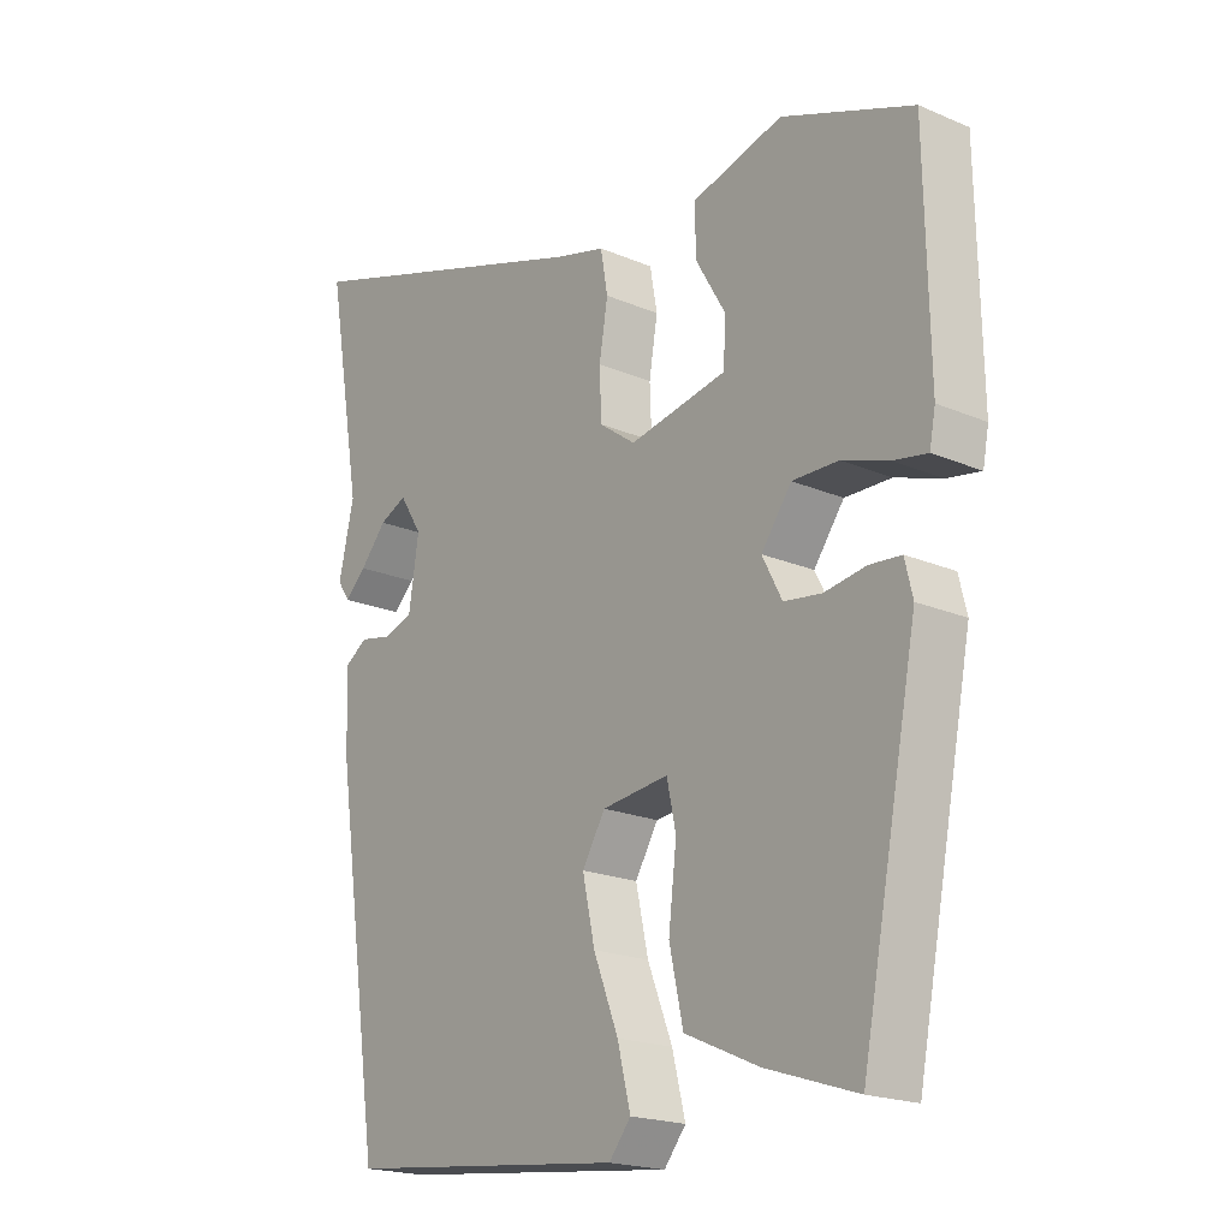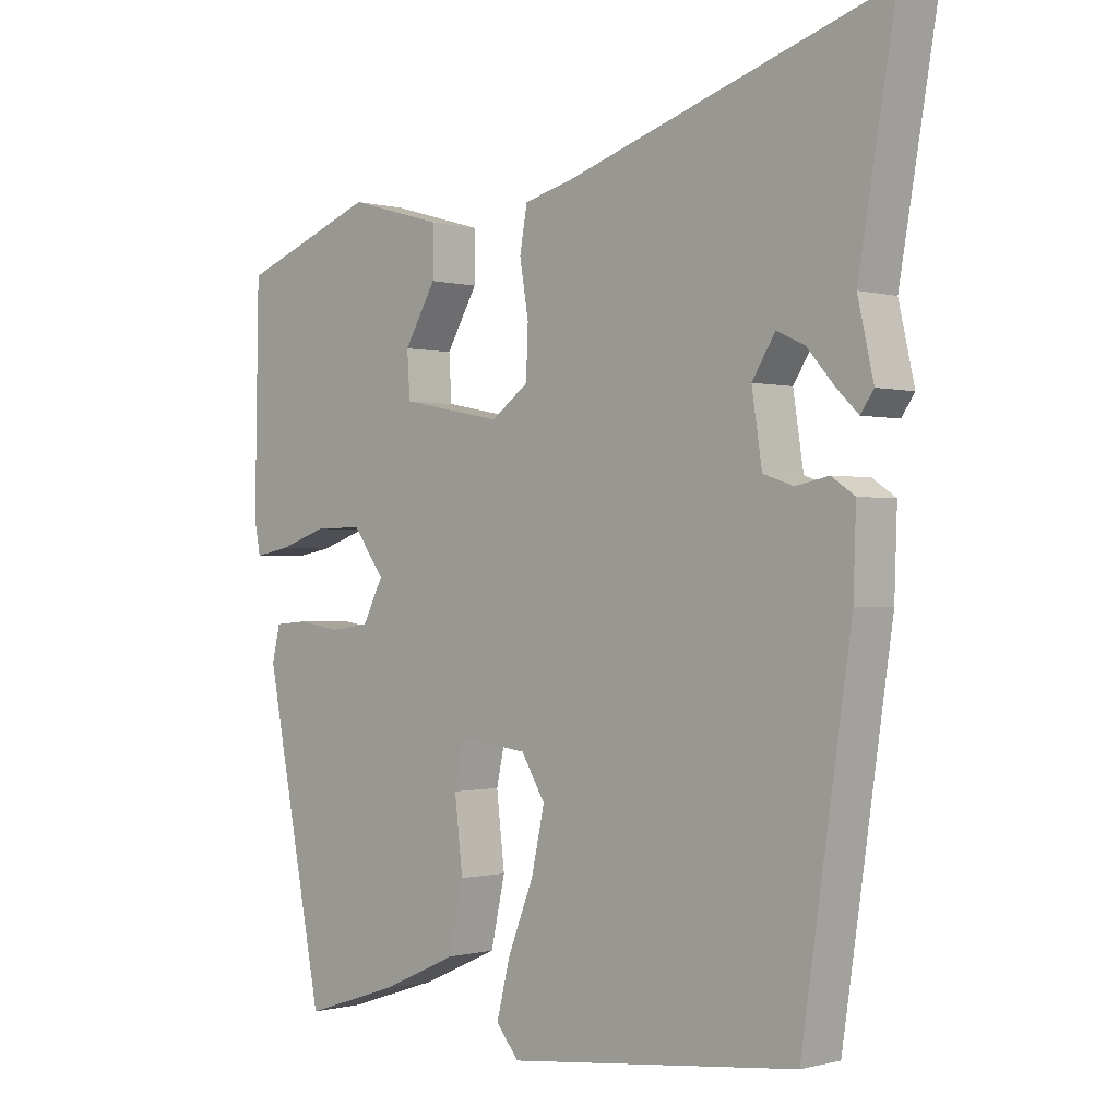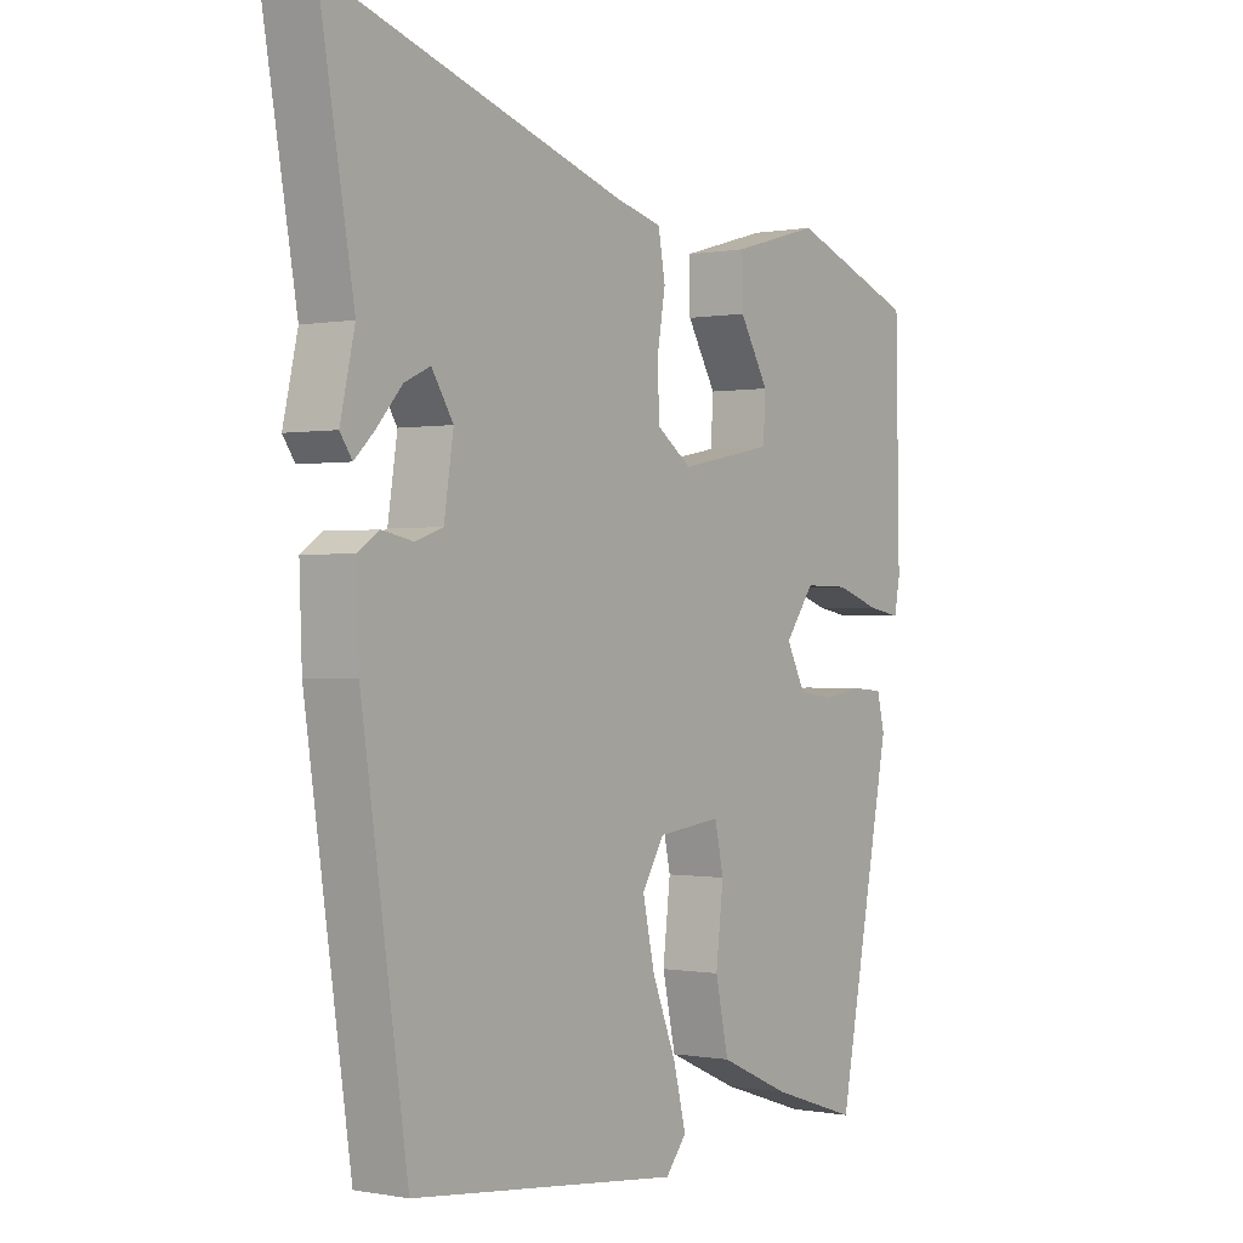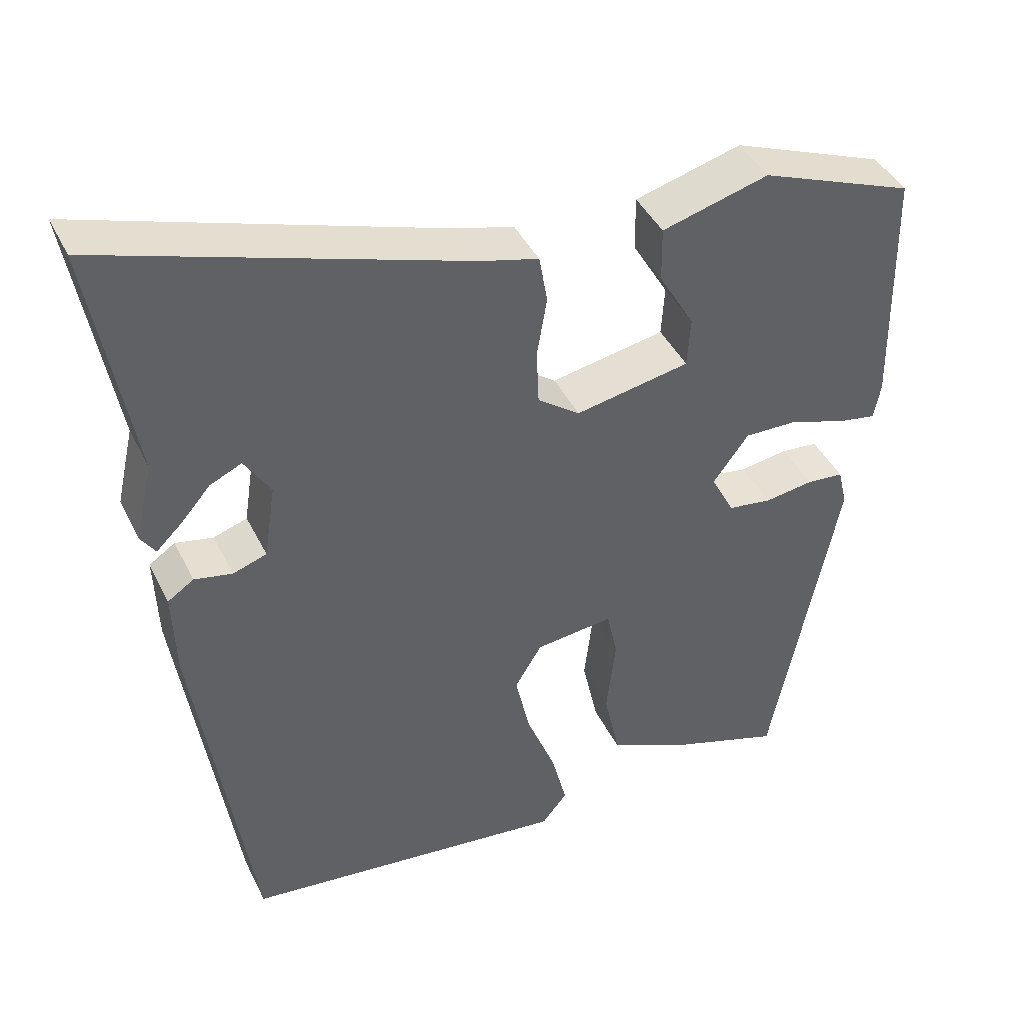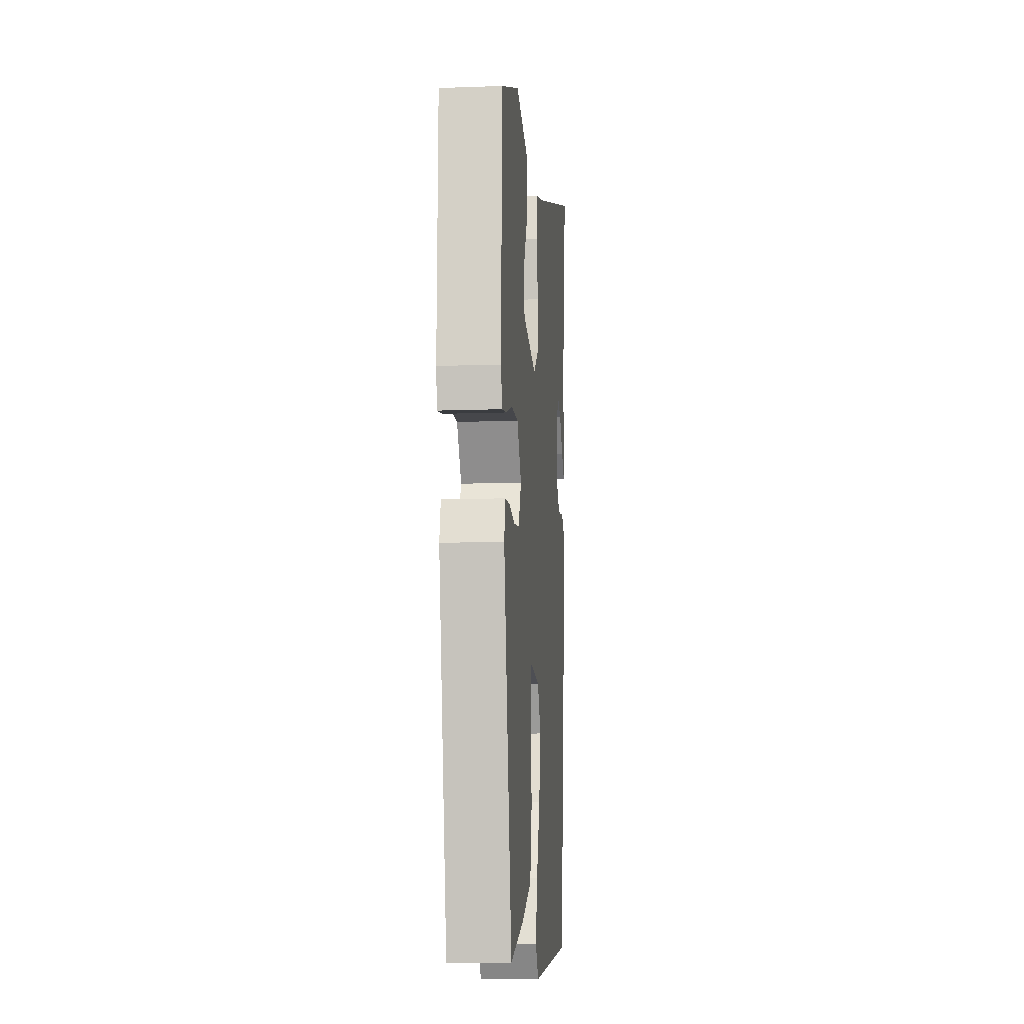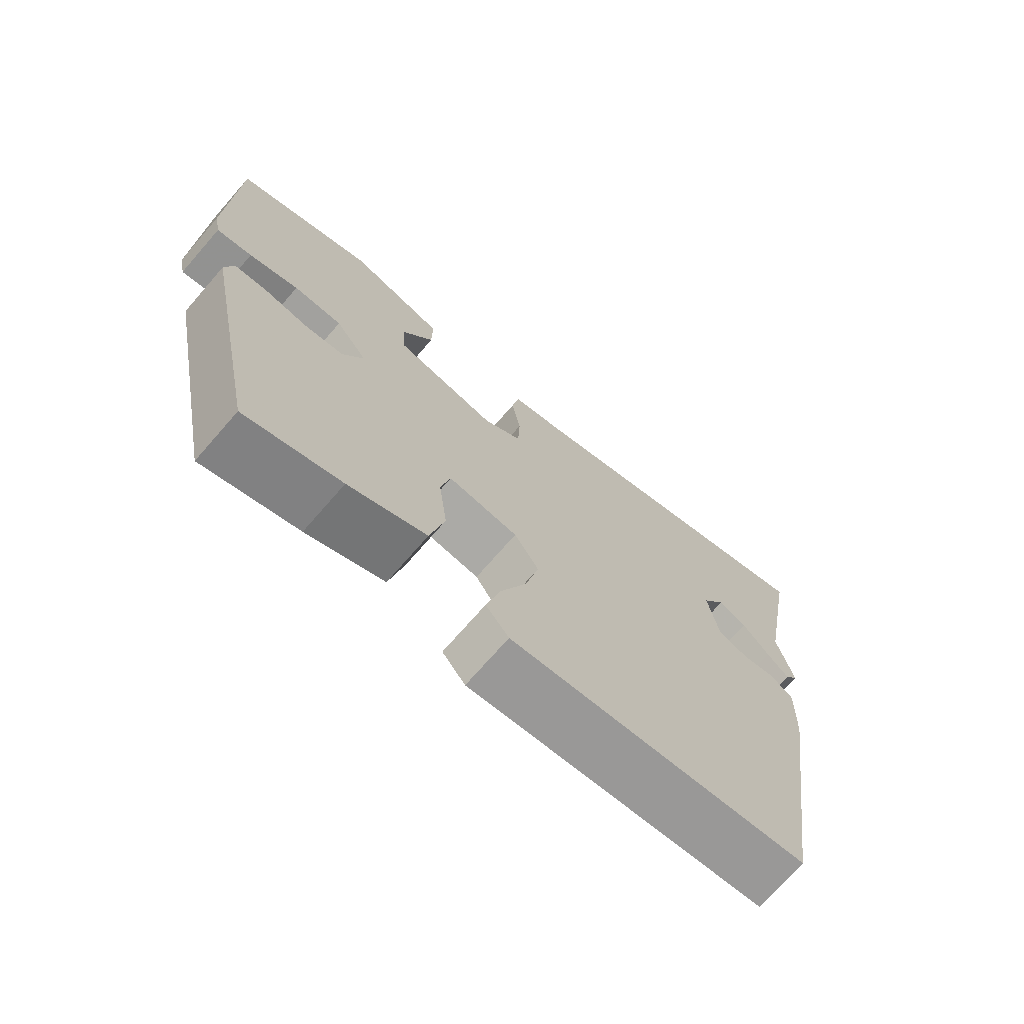
<metadata>
{"format":"obj","ext":"obj","renderer":"f3d","projection":"perspective","resolution":1024,"background":"white","views":[{"elev":-19.8,"azim":-128.4,"up":"+Z"},{"elev":-0.5,"azim":44.6,"up":"+Z"},{"elev":-0.1,"azim":125.5,"up":"+Z"},{"elev":42.3,"azim":155.4,"up":"+Z"},{"elev":-11.5,"azim":-84.9,"up":"+Z"},{"elev":-72.4,"azim":-41.1,"up":"+Z"}]}
</metadata>
<code>
v -0.396 0.07 -0.512
v -0.482 0.07 -0.071
v -0.47 0.07 -0.021
v -0.422 0.07 -0.017
v -0.359 0.07 -0.027
v -0.302 0.07 -0.019
v -0.272 0.07 0.039
v -0.318 0.07 0.102
v -0.388 0.07 0.101
v -0.459 0.07 0.077
v -0.51 0.07 0.068
v -0.519 0.07 0.115
v -0.513 0.07 0.433
v -0.314 0.07 0.509
v -0.176 0.07 0.47
v -0.177 0.07 0.399
v -0.223 0.07 0.32
v -0.219 0.07 0.255
v -0.071 0.07 0.226
v -0.016 0.07 0.266
v -0.013 0.07 0.338
v -0.026 0.07 0.416
v -0.015 0.07 0.478
v 0.058 0.07 0.497
v 0.526 0.07 0.648
v 0.472 0.07 0.336
v 0.495 0.07 0.234
v 0.476 0.07 0.206
v 0.444 0.07 0.237
v 0.404 0.07 0.283
v 0.363 0.07 0.302
v 0.329 0.07 0.248
v 0.344 0.07 0.15
v 0.388 0.07 0.135
v 0.437 0.07 0.145
v 0.471 0.07 0.122
v 0.467 0.07 0.007
v 0.395 0.07 -0.481
v -0.031 0.07 -0.527
v -0.064 0.07 -0.486
v -0.044 0.07 -0.406
v -0.006 0.07 -0.31
v 0.013 0.07 -0.223
v -0.022 0.07 -0.165
v -0.123 0.07 -0.153
v -0.137 0.07 -0.218
v -0.125 0.07 -0.321
v -0.146 0.07 -0.417
v -0.258 0.07 -0.467
v -0.396 0 -0.512
v -0.482 0 -0.071
v -0.47 0 -0.021
v -0.422 0 -0.017
v -0.359 0 -0.027
v -0.302 0 -0.019
v -0.272 0 0.039
v -0.318 0 0.102
v -0.388 0 0.101
v -0.459 0 0.077
v -0.51 0 0.068
v -0.519 0 0.115
v -0.513 0 0.433
v -0.314 0 0.509
v -0.176 0 0.47
v -0.177 0 0.399
v -0.223 0 0.32
v -0.219 0 0.255
v -0.071 0 0.226
v -0.016 0 0.266
v -0.013 0 0.338
v -0.026 0 0.416
v -0.015 0 0.478
v 0.058 0 0.497
v 0.526 0 0.648
v 0.472 0 0.336
v 0.495 0 0.234
v 0.476 0 0.206
v 0.444 0 0.237
v 0.404 0 0.283
v 0.363 0 0.302
v 0.329 0 0.248
v 0.344 0 0.15
v 0.388 0 0.135
v 0.437 0 0.145
v 0.471 0 0.122
v 0.467 0 0.007
v 0.395 0 -0.481
v -0.031 0 -0.527
v -0.064 0 -0.486
v -0.044 0 -0.406
v -0.006 0 -0.31
v 0.013 0 -0.223
v -0.022 0 -0.165
v -0.123 0 -0.153
v -0.137 0 -0.218
v -0.125 0 -0.321
v -0.146 0 -0.417
v -0.258 0 -0.467
f 46 47 48 49
f 45 46 49 1
f 39 40 41 42
f 39 42 43
f 38 39 43
f 37 38 43 44
f 34 35 36 37
f 33 34 37 44
f 27 28 29 30
f 26 27 30
f 24 25 26 30
f 24 30 31
f 21 22 23 24
f 20 21 24 31
f 19 20 31 32
f 14 15 16 17
f 14 17 18
f 13 14 18
f 12 13 18
f 9 10 11 12
f 8 9 12 18
f 7 8 18 19
f 2 3 4 5
f 45 1 2 5
f 45 5 6
f 32 33 44 45
f 19 32 45
f 6 7 19 45
f 98 97 96 95
f 50 98 95 94
f 91 90 89 88
f 92 91 88
f 92 88 87
f 93 92 87 86
f 86 85 84 83
f 93 86 83 82
f 79 78 77 76
f 79 76 75
f 79 75 74 73
f 80 79 73
f 73 72 71 70
f 80 73 70 69
f 81 80 69 68
f 66 65 64 63
f 67 66 63
f 67 63 62
f 67 62 61
f 61 60 59 58
f 67 61 58 57
f 68 67 57 56
f 54 53 52 51
f 54 51 50 94
f 55 54 94
f 94 93 82 81
f 94 81 68
f 94 68 56 55
f 1 50 51 2
f 2 51 52 3
f 3 52 53 4
f 4 53 54 5
f 5 54 55 6
f 6 55 56 7
f 7 56 57 8
f 8 57 58 9
f 9 58 59 10
f 10 59 60 11
f 11 60 61 12
f 12 61 62 13
f 13 62 63 14
f 14 63 64 15
f 15 64 65 16
f 16 65 66 17
f 17 66 67 18
f 18 67 68 19
f 19 68 69 20
f 20 69 70 21
f 21 70 71 22
f 22 71 72 23
f 23 72 73 24
f 24 73 74 25
f 25 74 75 26
f 26 75 76 27
f 27 76 77 28
f 28 77 78 29
f 29 78 79 30
f 30 79 80 31
f 31 80 81 32
f 32 81 82 33
f 33 82 83 34
f 34 83 84 35
f 35 84 85 36
f 36 85 86 37
f 37 86 87 38
f 38 87 88 39
f 39 88 89 40
f 40 89 90 41
f 41 90 91 42
f 42 91 92 43
f 43 92 93 44
f 44 93 94 45
f 45 94 95 46
f 46 95 96 47
f 47 96 97 48
f 48 97 98 49
f 49 98 50 1

</code>
